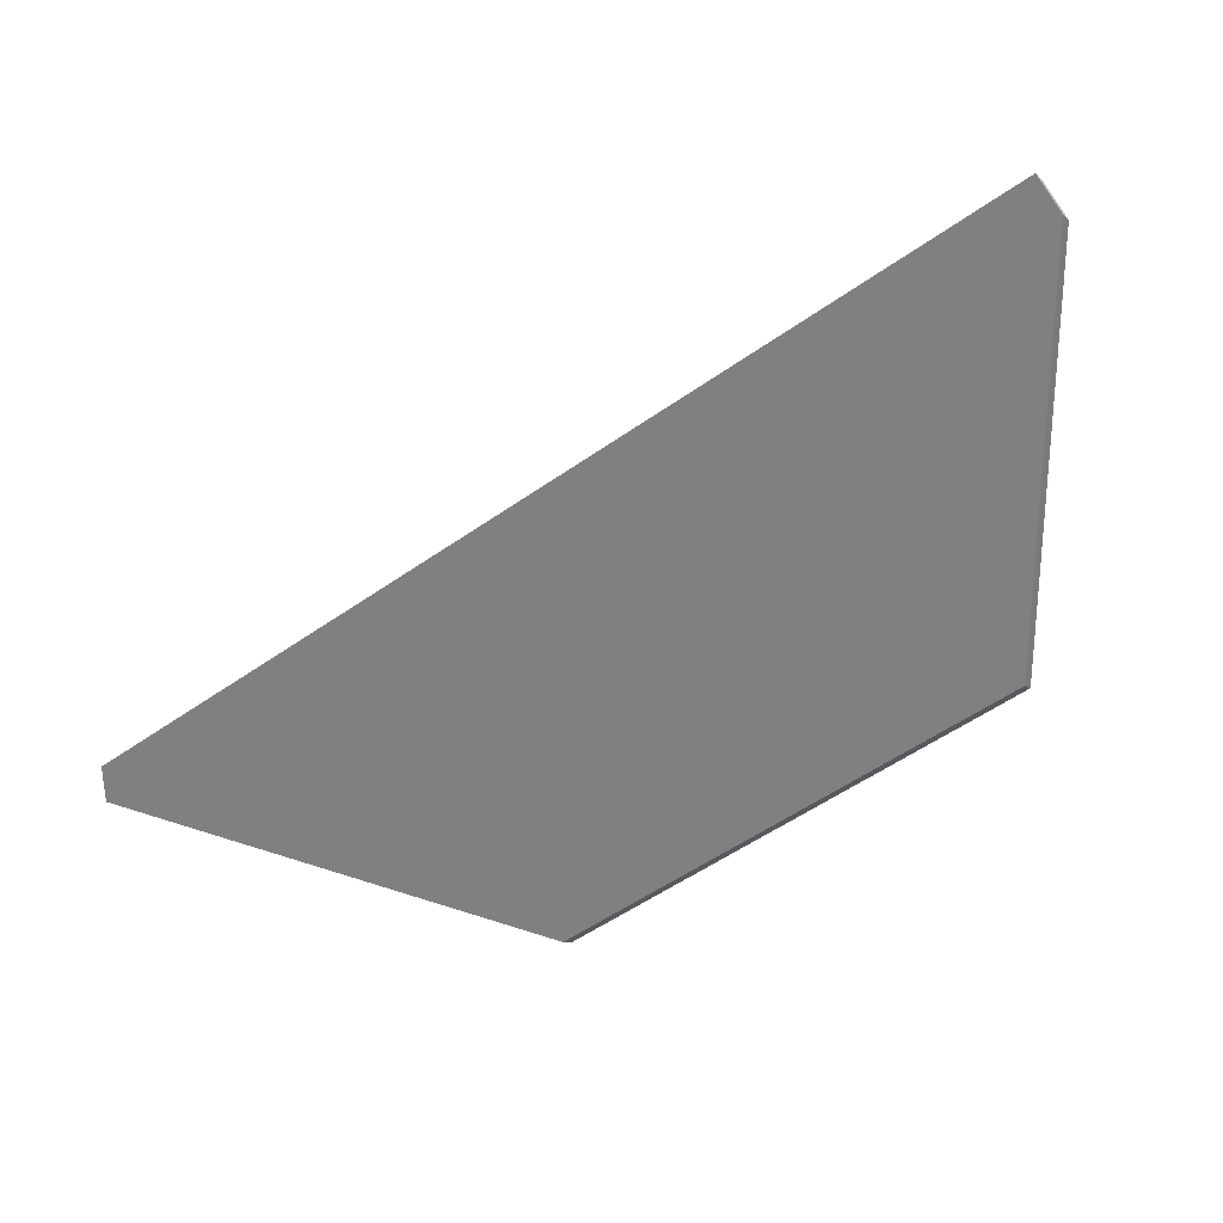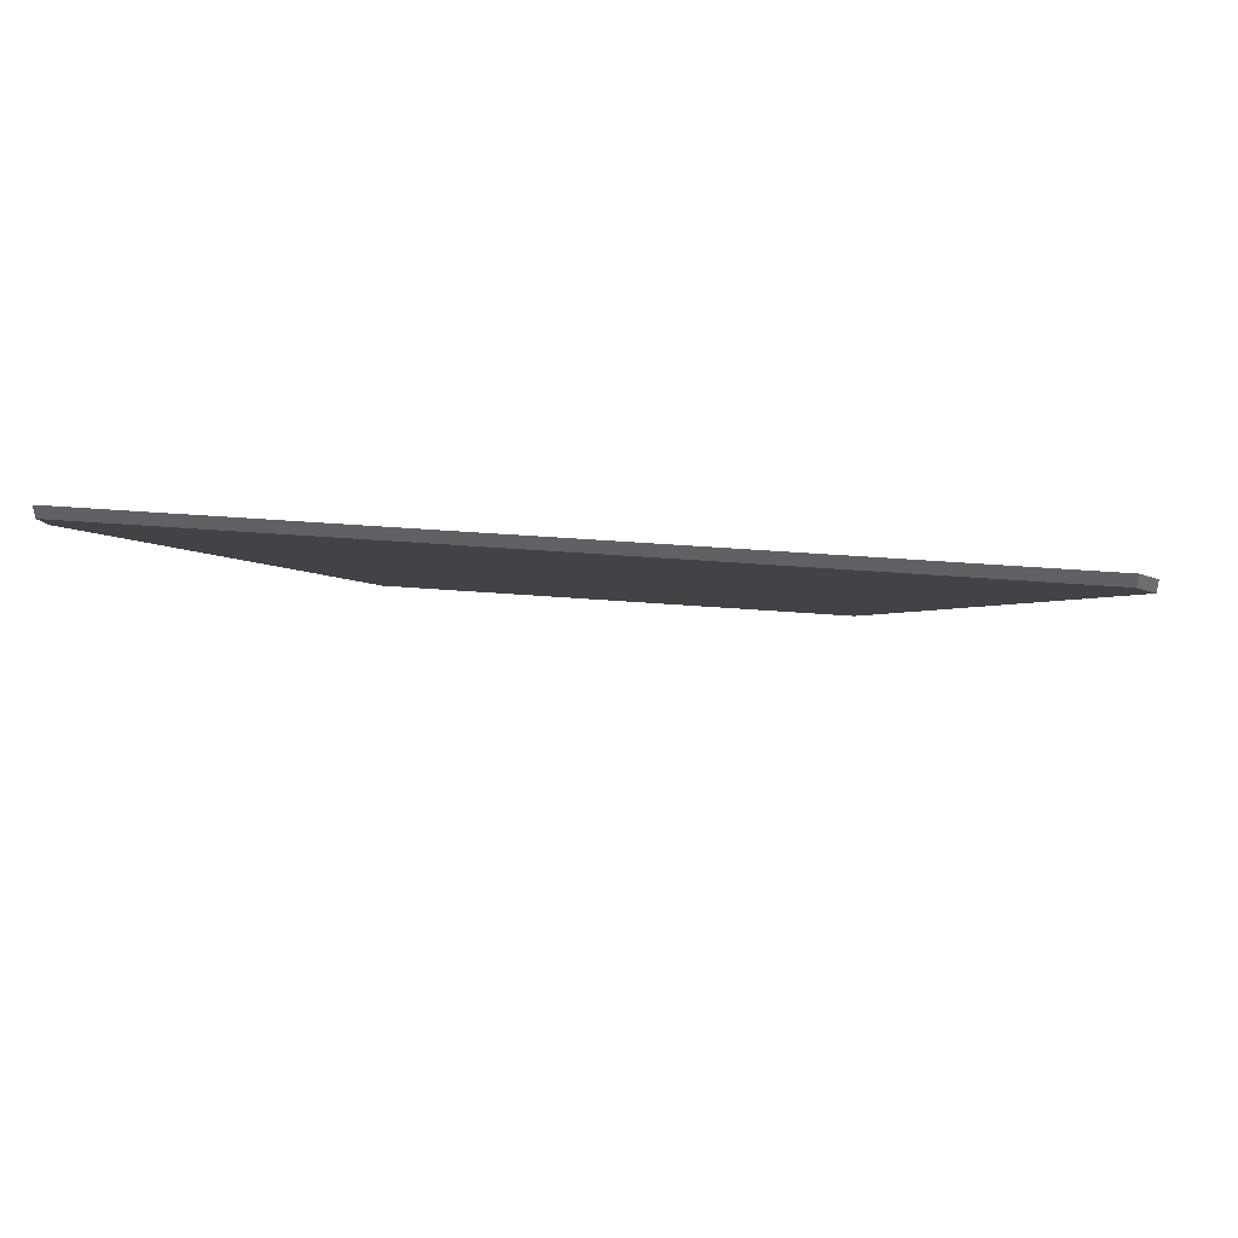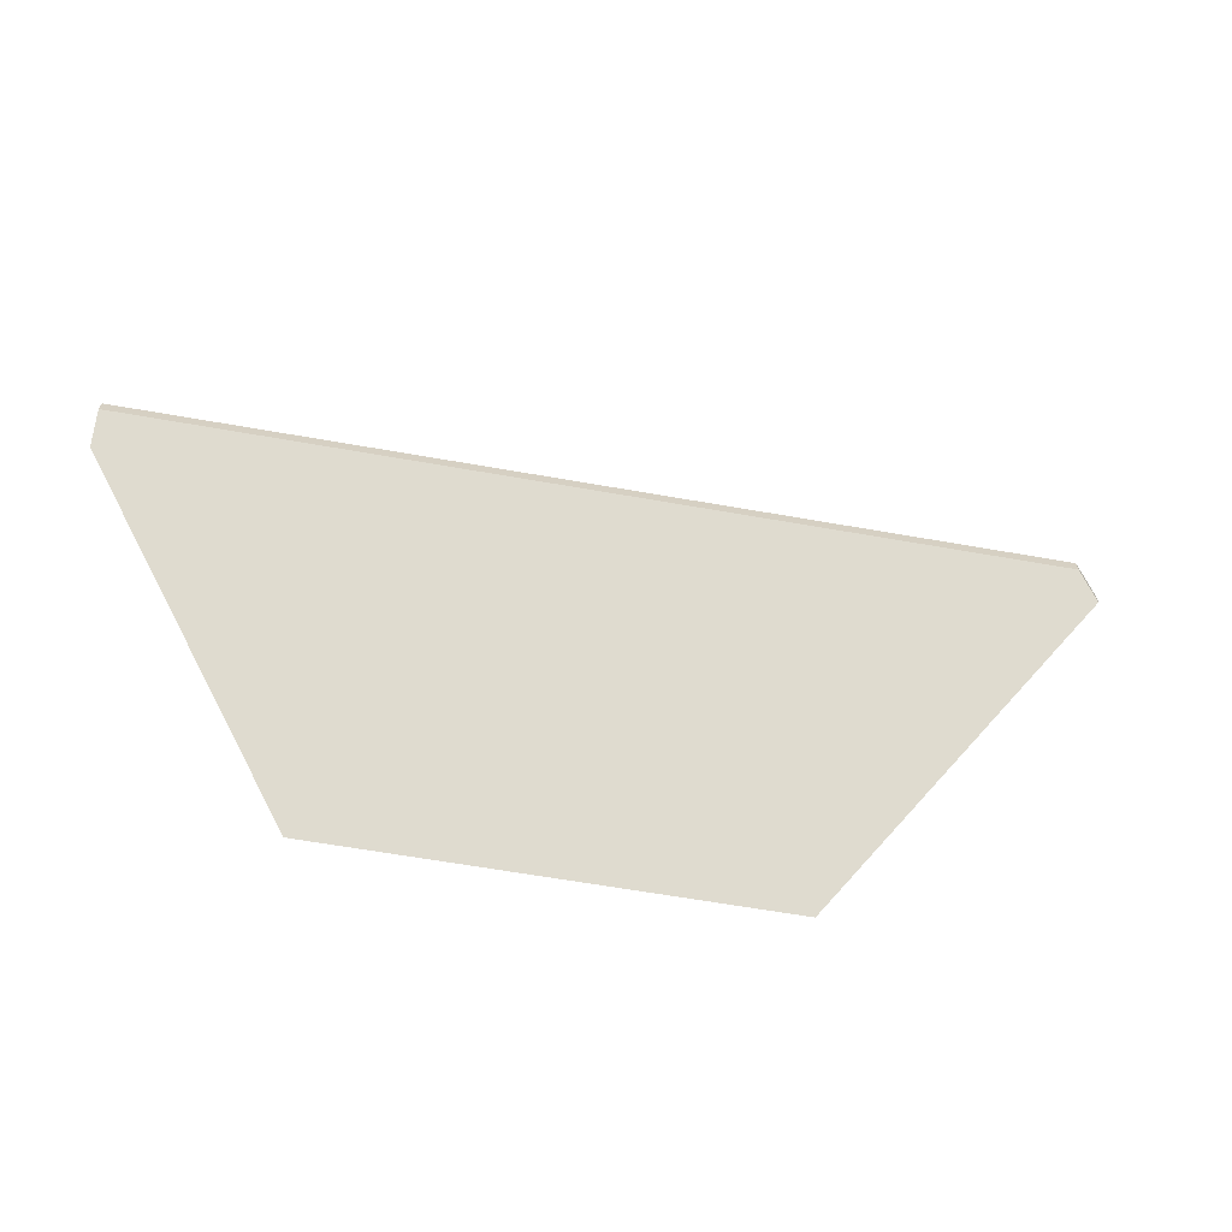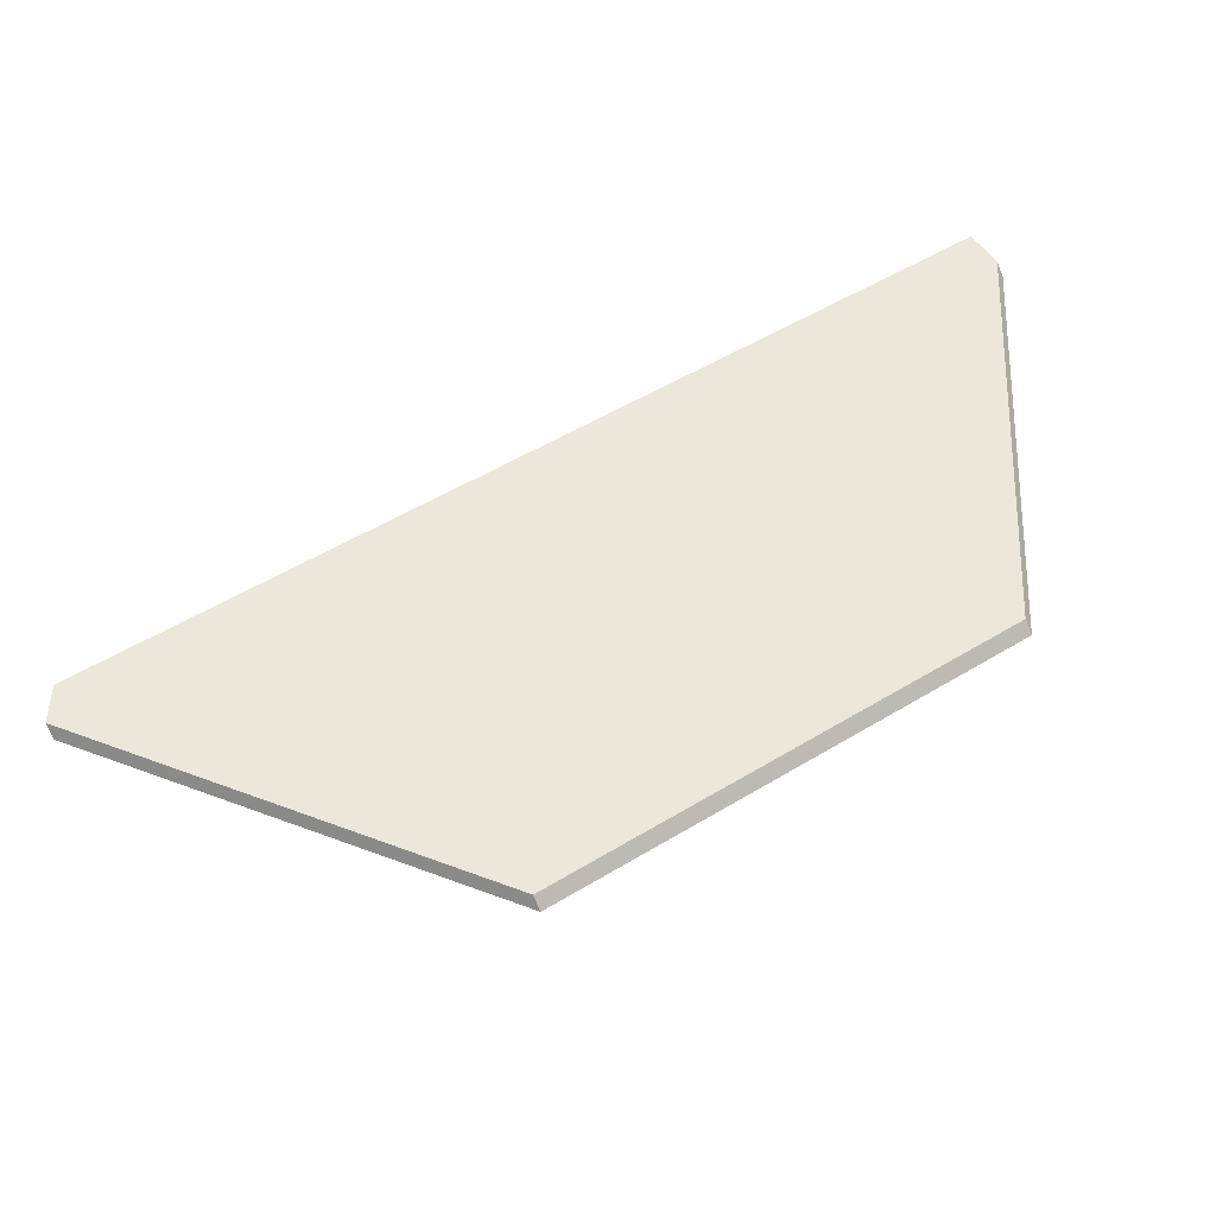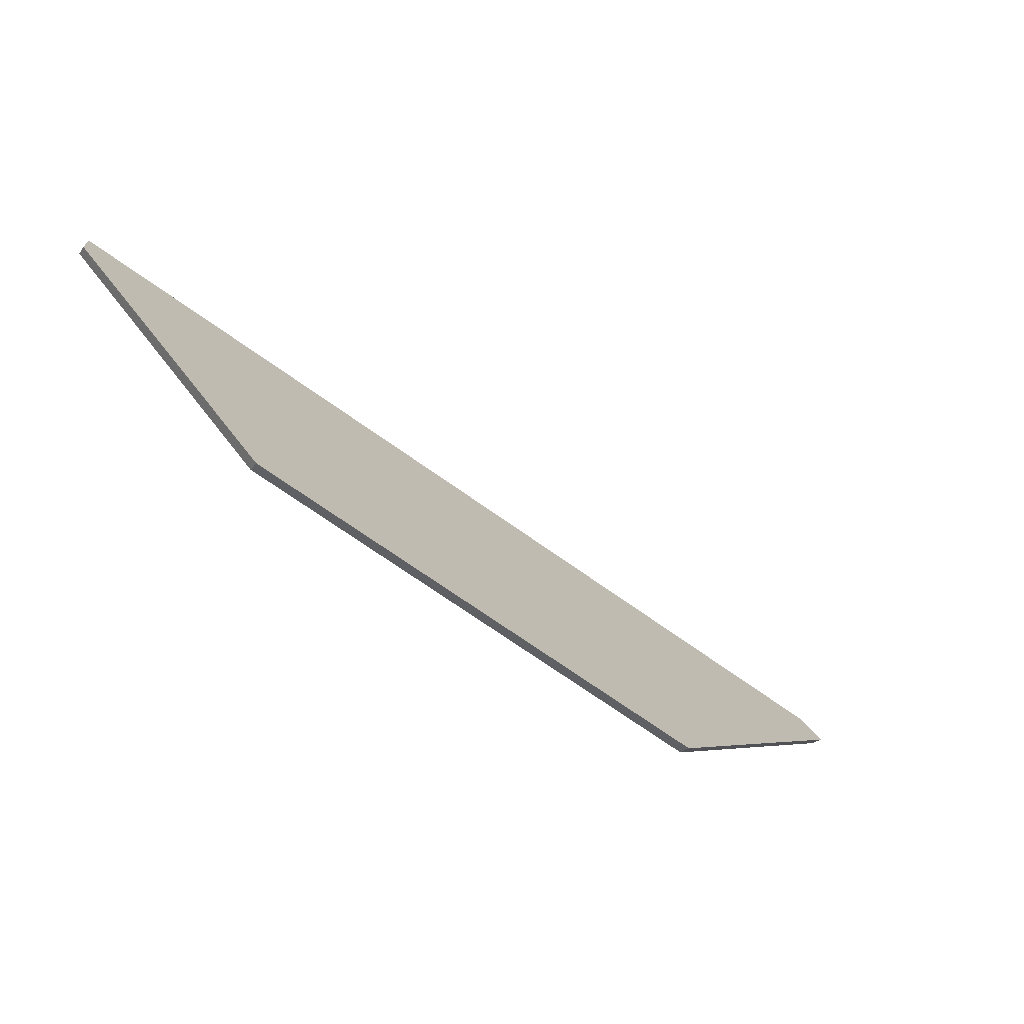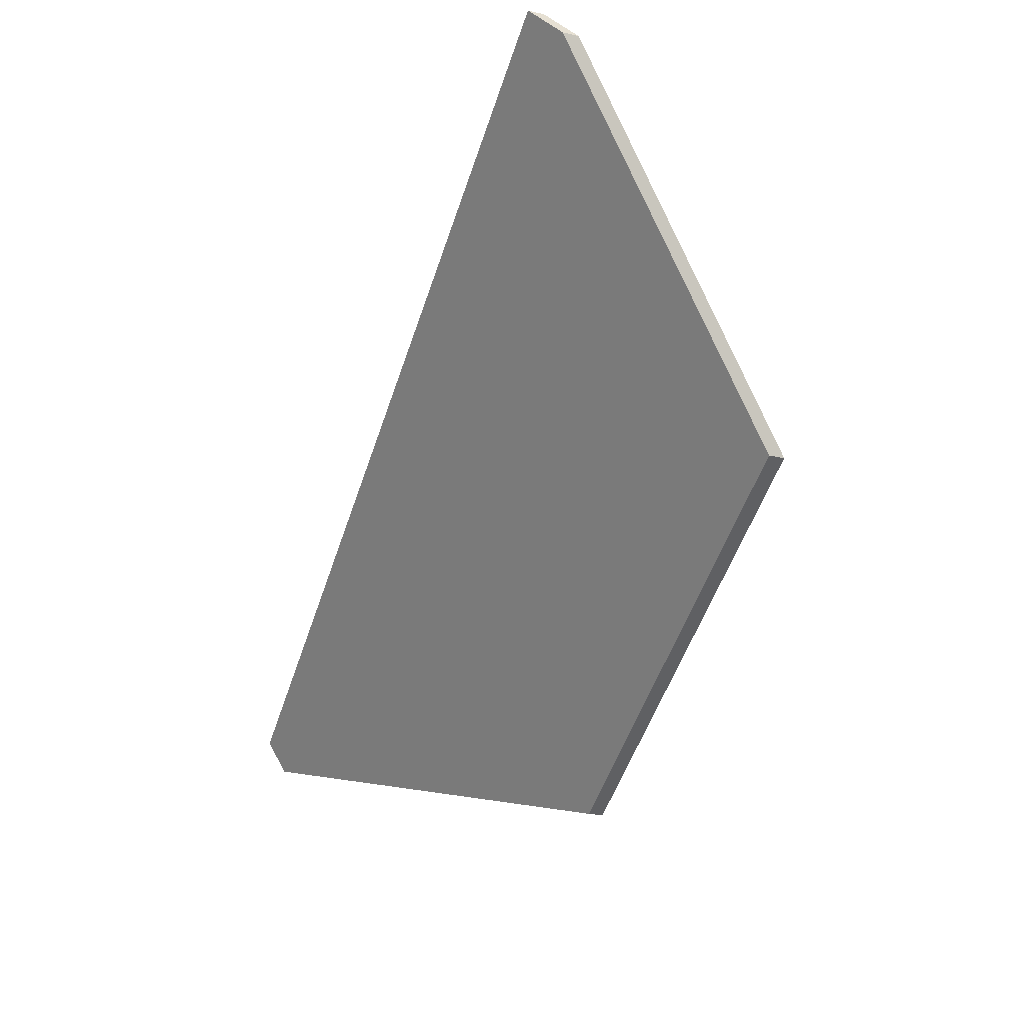
<metadata>
{"format":"obj","ext":"obj","renderer":"f3d","projection":"perspective","resolution":1024,"background":"white","views":[{"elev":-10.5,"azim":-152.7,"up":"+Z"},{"elev":39.4,"azim":30.7,"up":"+Y"},{"elev":-64.3,"azim":14.8,"up":"+Y"},{"elev":-76.4,"azim":-157.5,"up":"+Z"},{"elev":-23.3,"azim":-26.6,"up":"+Z"},{"elev":-25.7,"azim":-110.0,"up":"+Z"}]}
</metadata>
<code>
v -0.2251 0.004984 0.6119
v -0.2455 0.04677 0.6674
v -0.2434 0.05163 0.6718
v -0.09342 0.05163 0.6023
v -0.09159 0.04789 0.5973
v -0.1486 0.004984 0.5764
v -0.2251 0.00235 0.6119
v -0.1486 0.00235 0.5764
v -0.09159 0.04525 0.5973
v -0.09342 0.04899 0.6023
v -0.2434 0.04899 0.6718
v -0.2455 0.04413 0.6674
v -0.1486 0.00235 0.5764
v -0.2251 0.00235 0.6119
v -0.2251 0.004984 0.6119
v -0.1486 0.004984 0.5764
v -0.09159 0.04525 0.5973
v -0.1486 0.00235 0.5764
v -0.1486 0.004984 0.5764
v -0.09159 0.04789 0.5973
v -0.09342 0.04899 0.6023
v -0.09159 0.04525 0.5973
v -0.09159 0.04789 0.5973
v -0.09342 0.05163 0.6023
v -0.2434 0.04899 0.6718
v -0.09342 0.04899 0.6023
v -0.09342 0.05163 0.6023
v -0.2434 0.05163 0.6718
v -0.2455 0.04413 0.6674
v -0.2434 0.04899 0.6718
v -0.2434 0.05163 0.6718
v -0.2455 0.04677 0.6674
v -0.2251 0.00235 0.6119
v -0.2455 0.04413 0.6674
v -0.2455 0.04677 0.6674
v -0.2251 0.004984 0.6119
f 1 2 3
f 1 3 4
f 1 4 5
f 1 5 6
f 7 8 9
f 7 9 10
f 7 10 11
f 7 11 12
f 13 14 15
f 13 15 16
f 17 18 19
f 17 19 20
f 21 22 23
f 21 23 24
f 25 26 27
f 25 27 28
f 29 30 31
f 29 31 32
f 33 34 35
f 33 35 36

</code>
